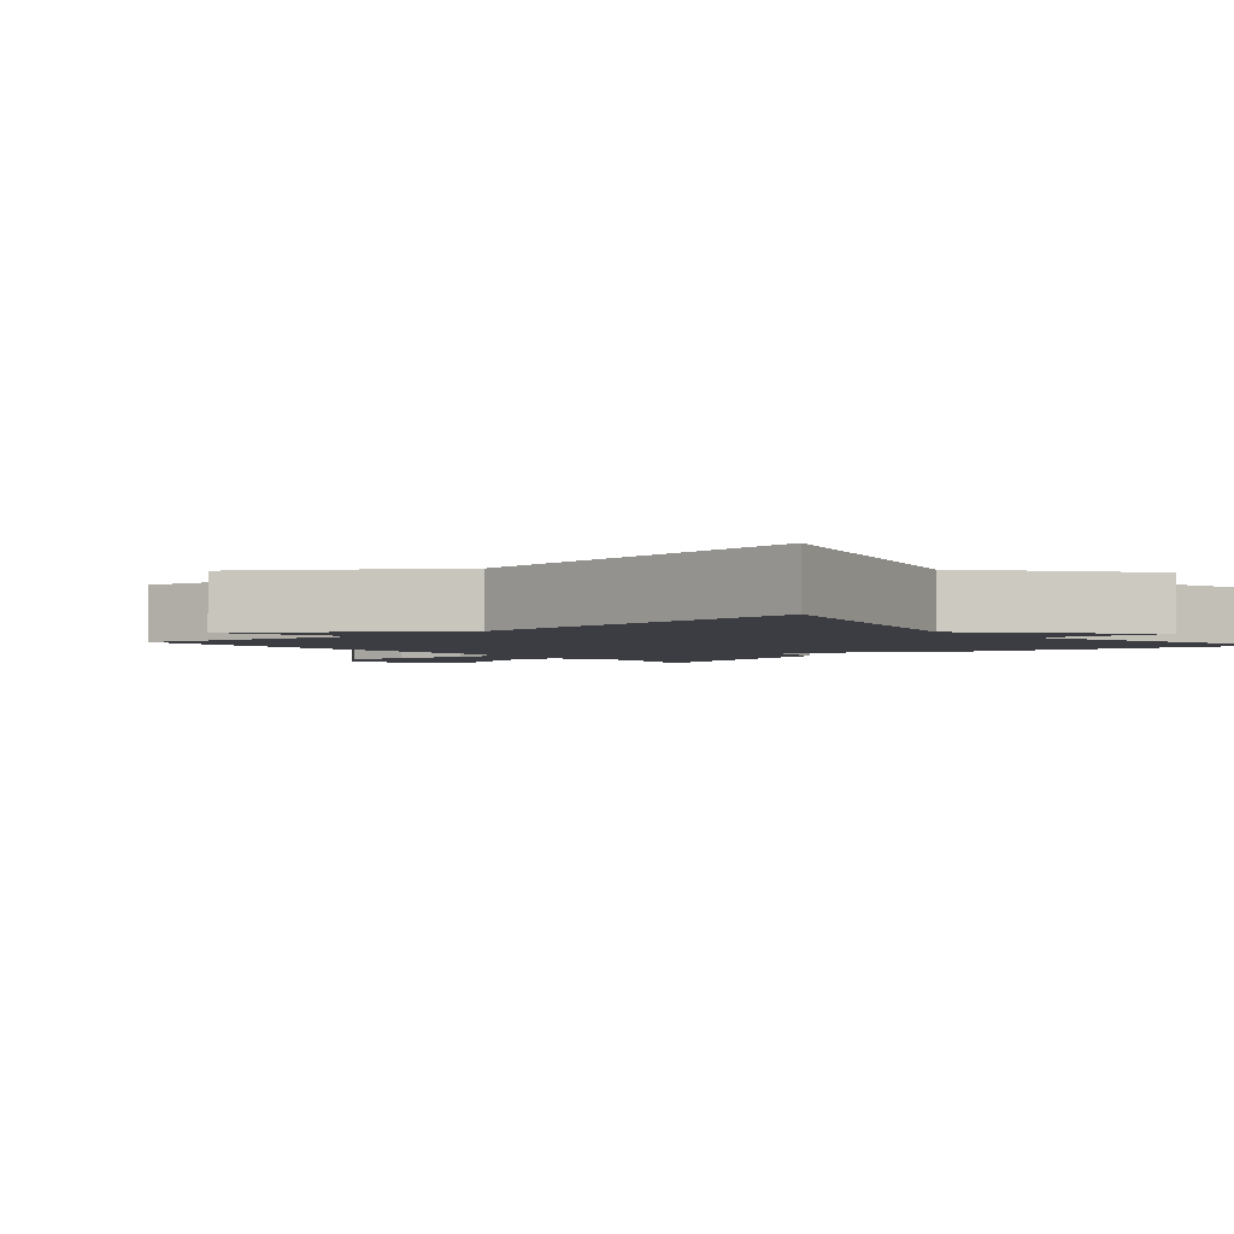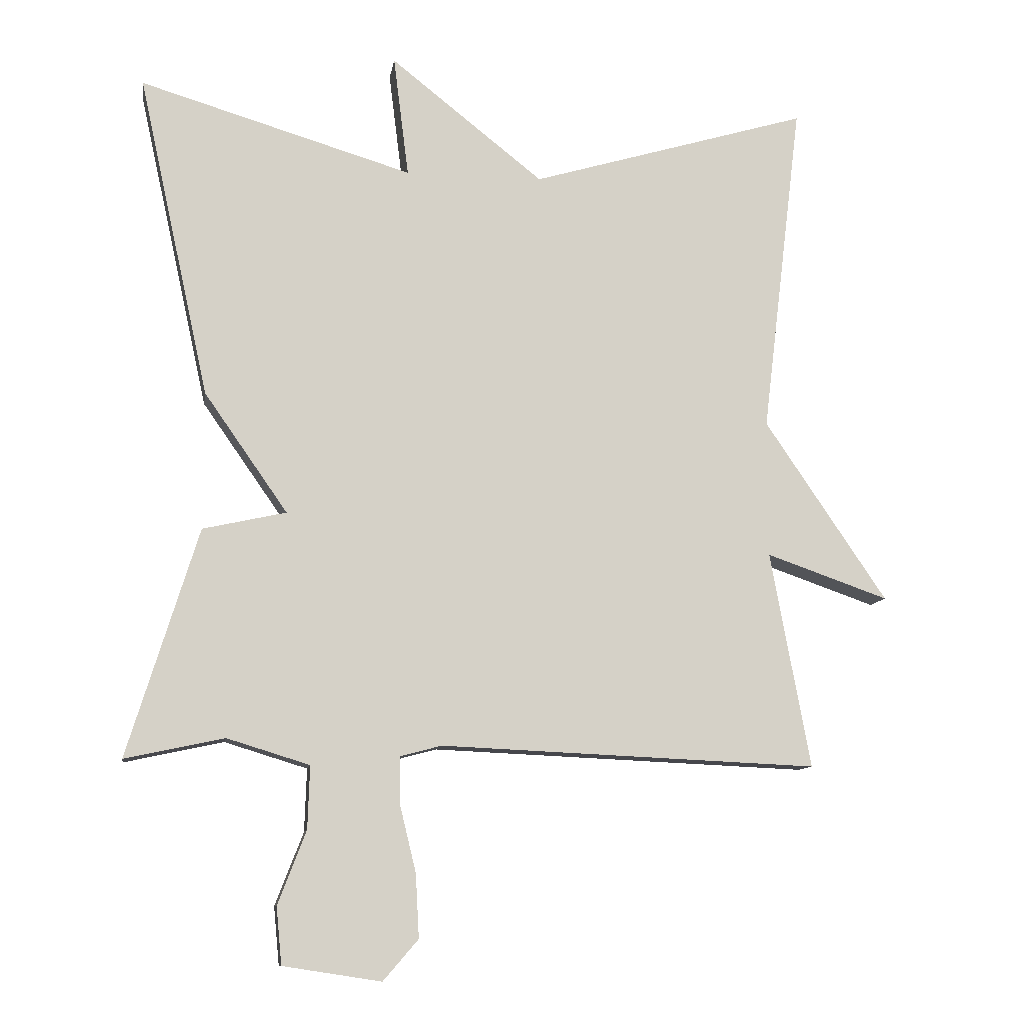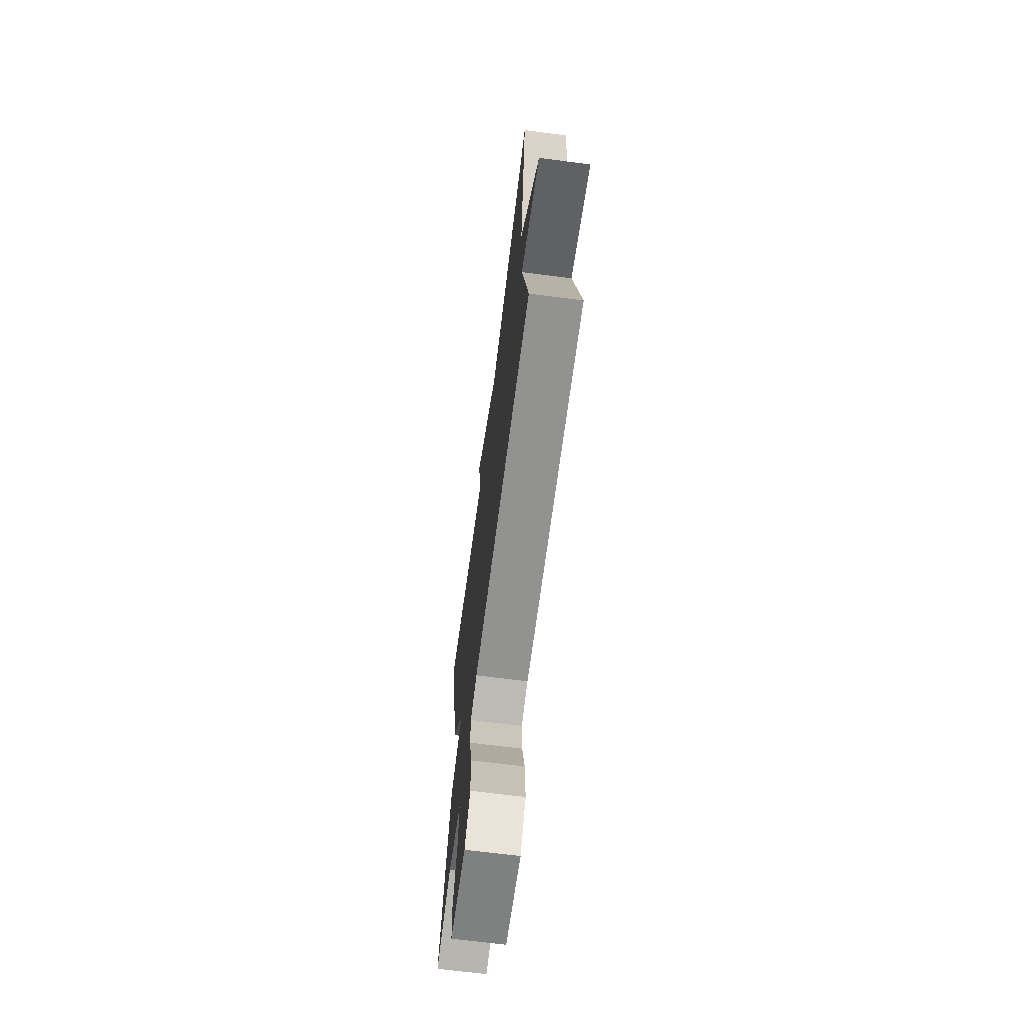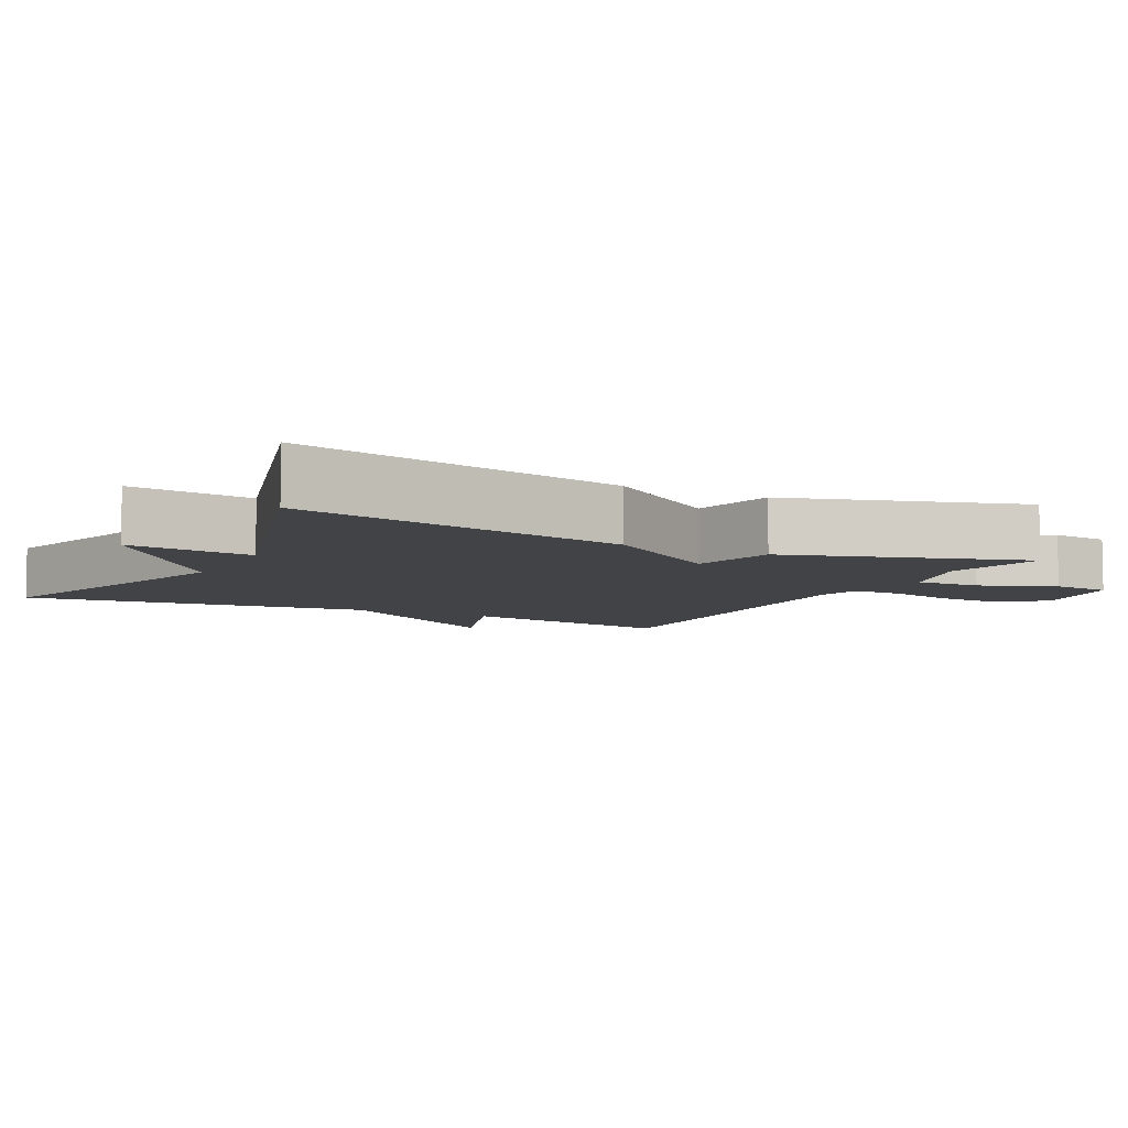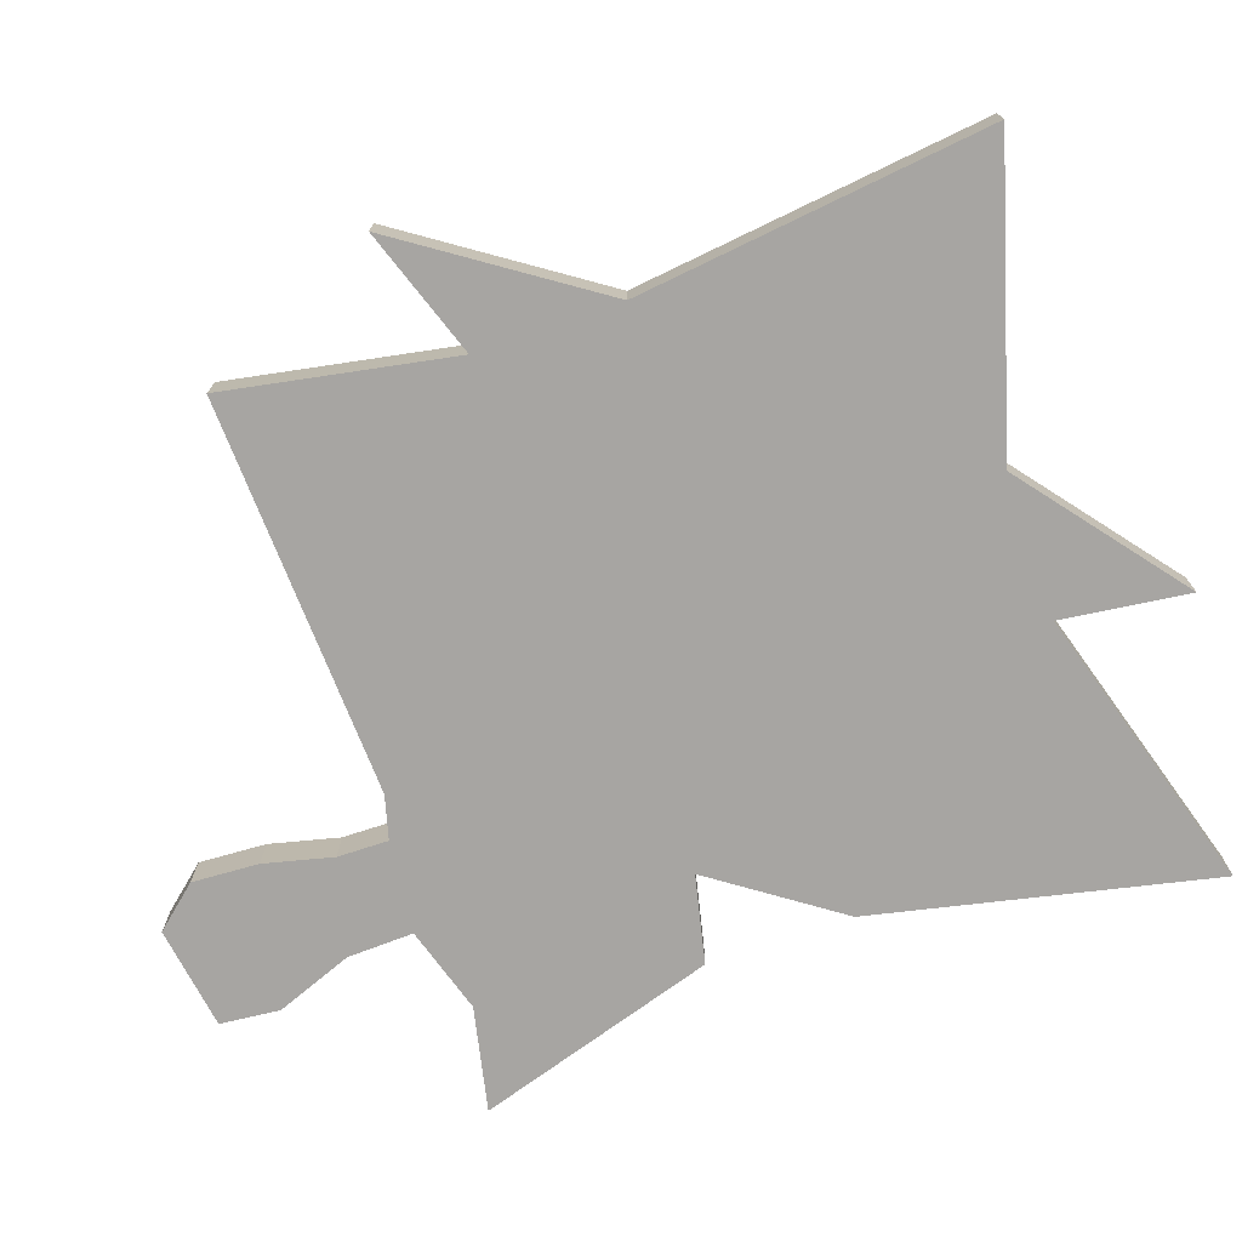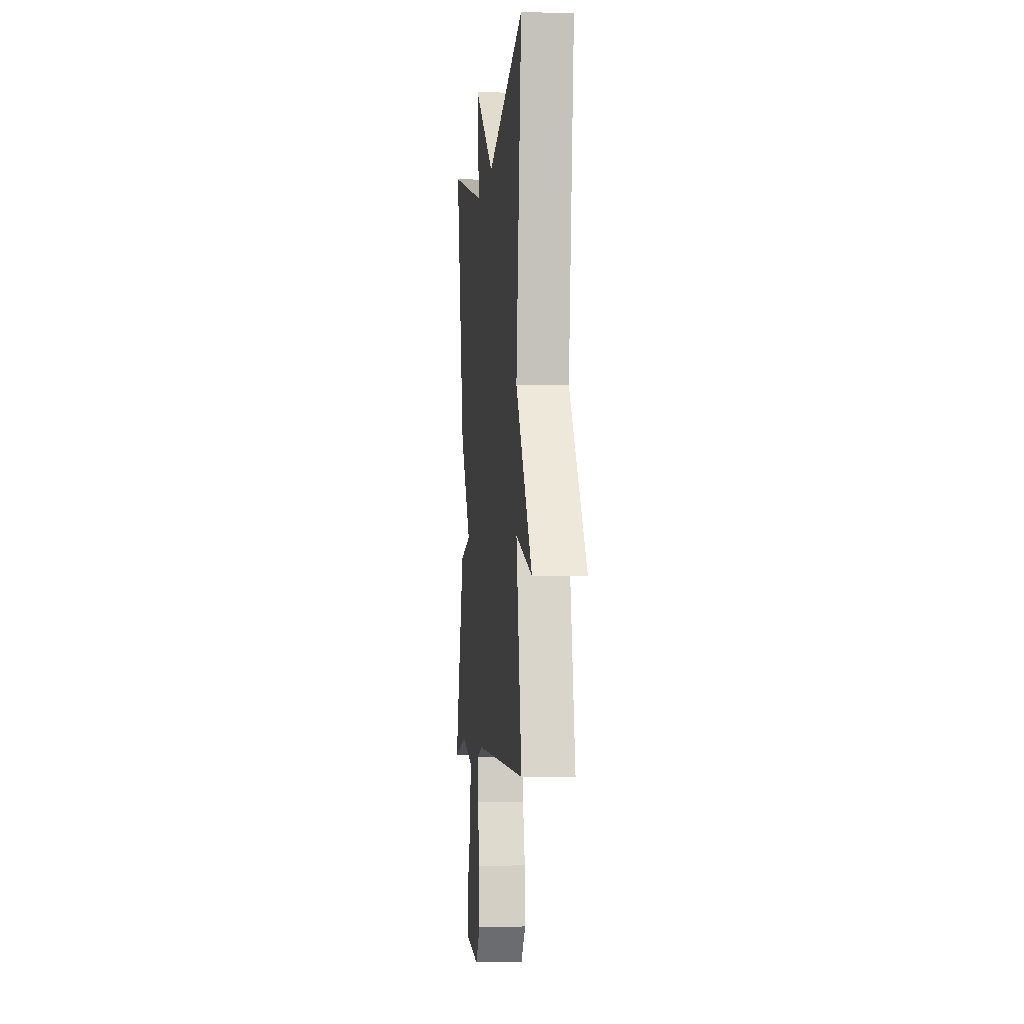
<metadata>
{"format":"obj","ext":"obj","renderer":"f3d","projection":"perspective","resolution":1024,"background":"white","views":[{"elev":-2.9,"azim":-48.8,"up":"+Y"},{"elev":-10.4,"azim":171.3,"up":"+Z"},{"elev":-68.8,"azim":-97.3,"up":"+Z"},{"elev":-6.9,"azim":62.7,"up":"+Y"},{"elev":-73.9,"azim":-71.0,"up":"+Y"},{"elev":-4.4,"azim":-96.1,"up":"+Z"}]}
</metadata>
<code>
v -0.5 0.07 -0.5
v -0.442 0.07 -0.186
v -0.619 0.07 -0.248
v -0.442 0.07 0.014
v -0.5 0.07 0.5
v -0.096 0.07 0.381
v 0.126 0.07 0.557
v 0.104 0.07 0.381
v 0.5 0.07 0.5
v 0.397 0.07 0.031
v 0.276 0.07 -0.142
v 0.397 0.07 -0.169
v 0.5 0.07 -0.5
v 0.356 0.07 -0.469
v 0.236 0.07 -0.506
v 0.239 0.07 -0.597
v 0.28 0.07 -0.703
v 0.272 0.07 -0.786
v 0.13 0.07 -0.808
v 0.079 0.07 -0.749
v 0.084 0.07 -0.657
v 0.107 0.07 -0.562
v 0.108 0.07 -0.492
v 0.048 0.07 -0.476
v -0.5 0 -0.5
v -0.442 0 -0.186
v -0.619 0 -0.248
v -0.442 0 0.014
v -0.5 0 0.5
v -0.096 0 0.381
v 0.126 0 0.557
v 0.104 0 0.381
v 0.5 0 0.5
v 0.397 0 0.031
v 0.276 0 -0.142
v 0.397 0 -0.169
v 0.5 0 -0.5
v 0.356 0 -0.469
v 0.236 0 -0.506
v 0.239 0 -0.597
v 0.28 0 -0.703
v 0.272 0 -0.786
v 0.13 0 -0.808
v 0.079 0 -0.749
v 0.084 0 -0.657
v 0.107 0 -0.562
v 0.108 0 -0.492
v 0.048 0 -0.476
f 20 21 22
f 19 20 22
f 18 19 22
f 17 18 22
f 16 17 22
f 15 16 22 23
f 14 15 23 24
f 11 12 13 14
f 8 9 10 11
f 8 11 14 24
f 6 7 8
f 4 5 6
f 4 6 8
f 3 4 8
f 2 3 8
f 1 2 8 24
f 46 45 44
f 46 44 43
f 46 43 42
f 46 42 41
f 46 41 40
f 47 46 40 39
f 48 47 39 38
f 38 37 36 35
f 35 34 33 32
f 48 38 35 32
f 32 31 30
f 30 29 28
f 32 30 28
f 32 28 27
f 32 27 26
f 48 32 26 25
f 1 25 26 2
f 2 26 27 3
f 3 27 28 4
f 4 28 29 5
f 5 29 30 6
f 6 30 31 7
f 7 31 32 8
f 8 32 33 9
f 9 33 34 10
f 10 34 35 11
f 11 35 36 12
f 12 36 37 13
f 13 37 38 14
f 14 38 39 15
f 15 39 40 16
f 16 40 41 17
f 17 41 42 18
f 18 42 43 19
f 19 43 44 20
f 20 44 45 21
f 21 45 46 22
f 22 46 47 23
f 23 47 48 24
f 24 48 25 1

</code>
